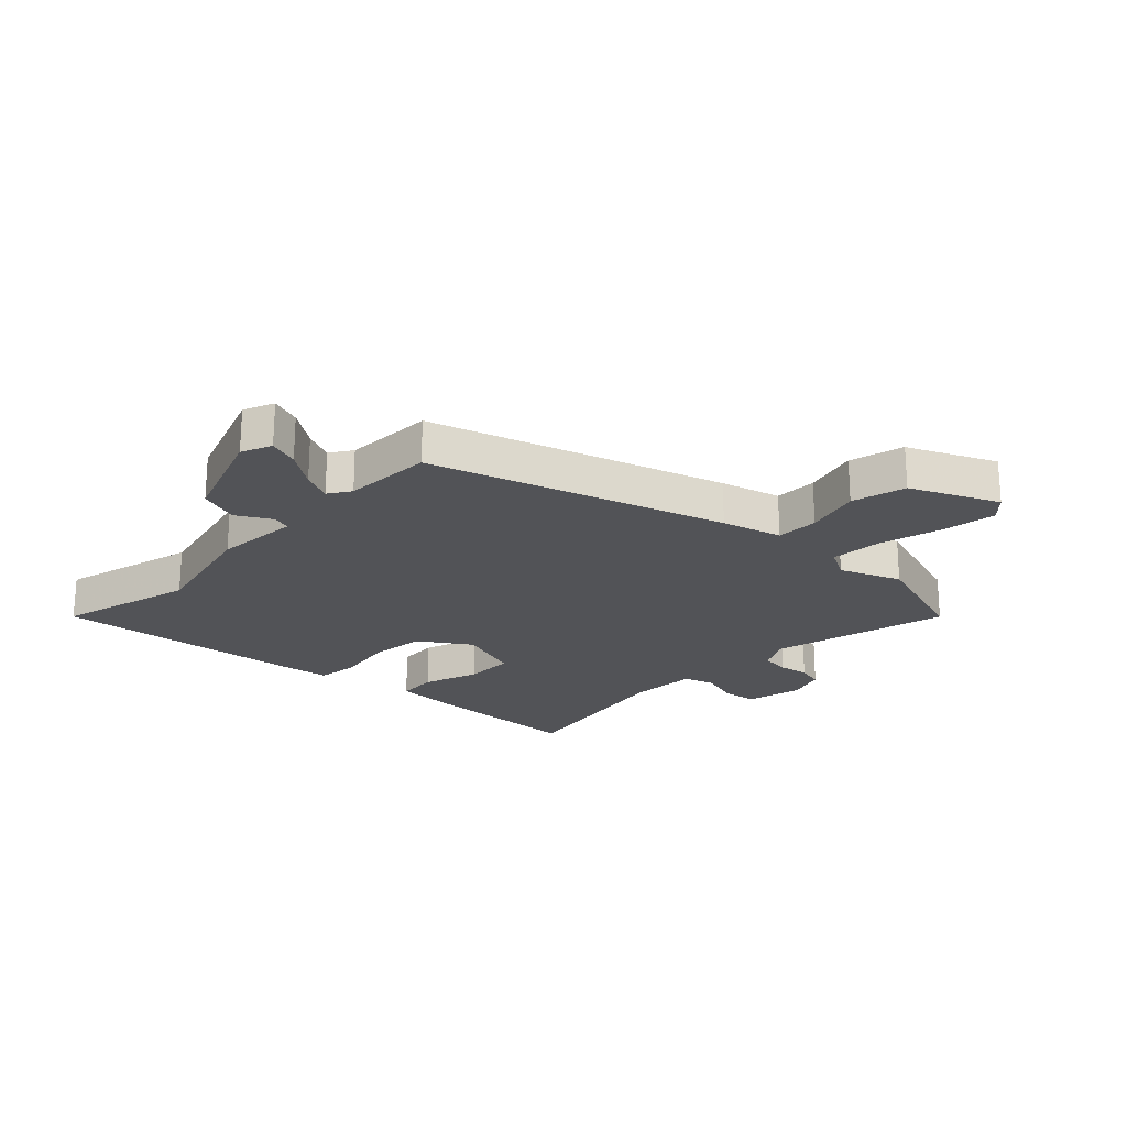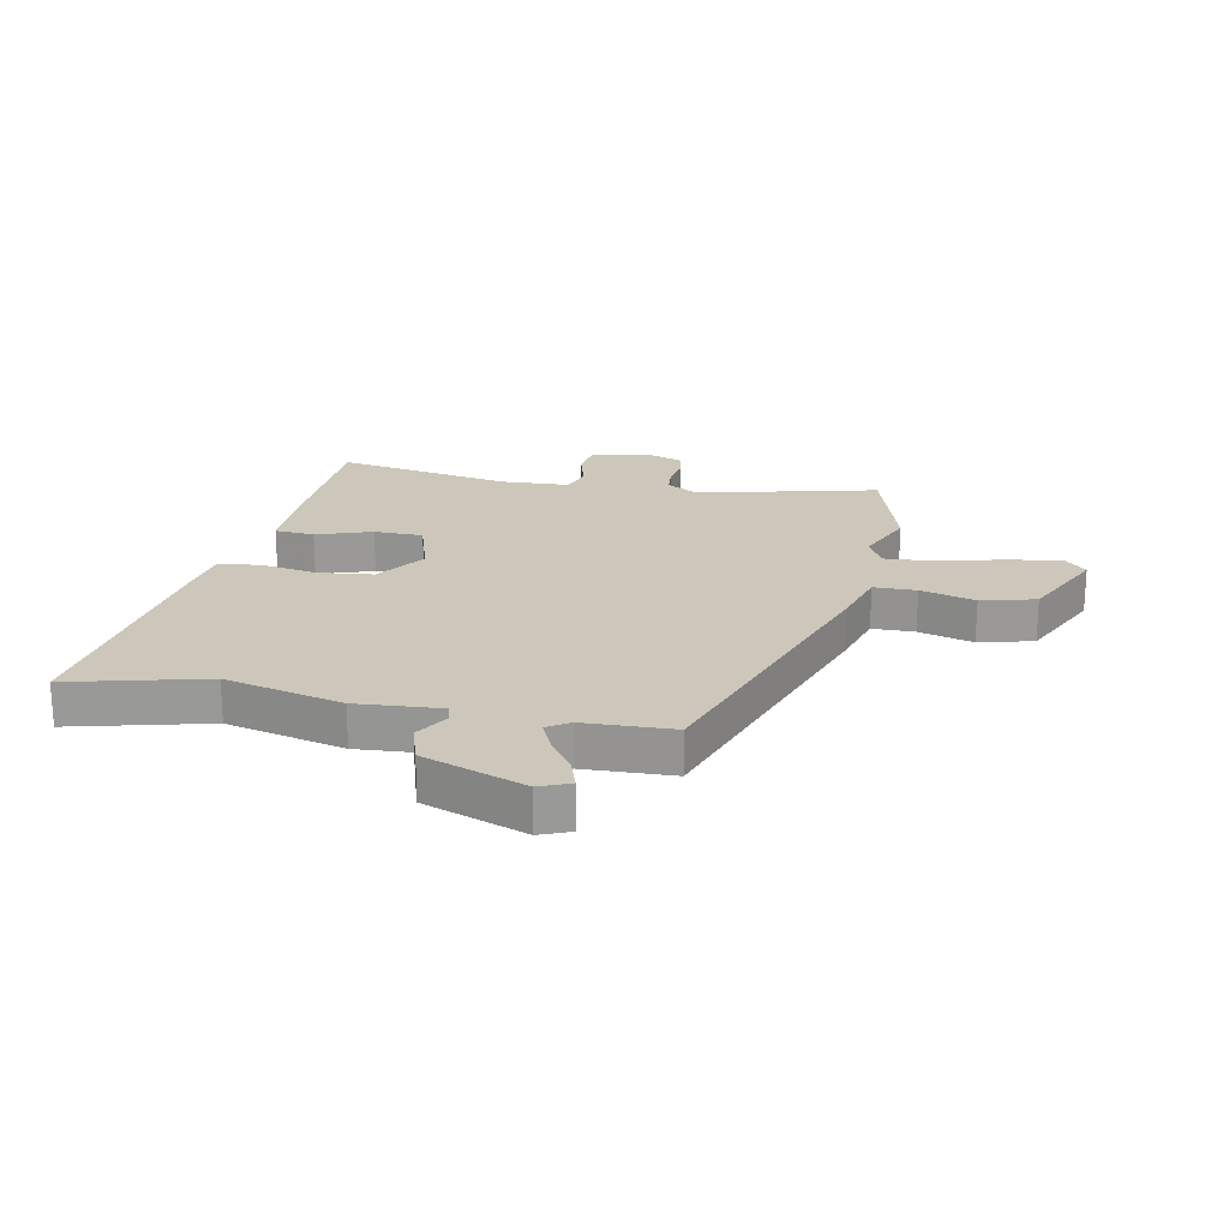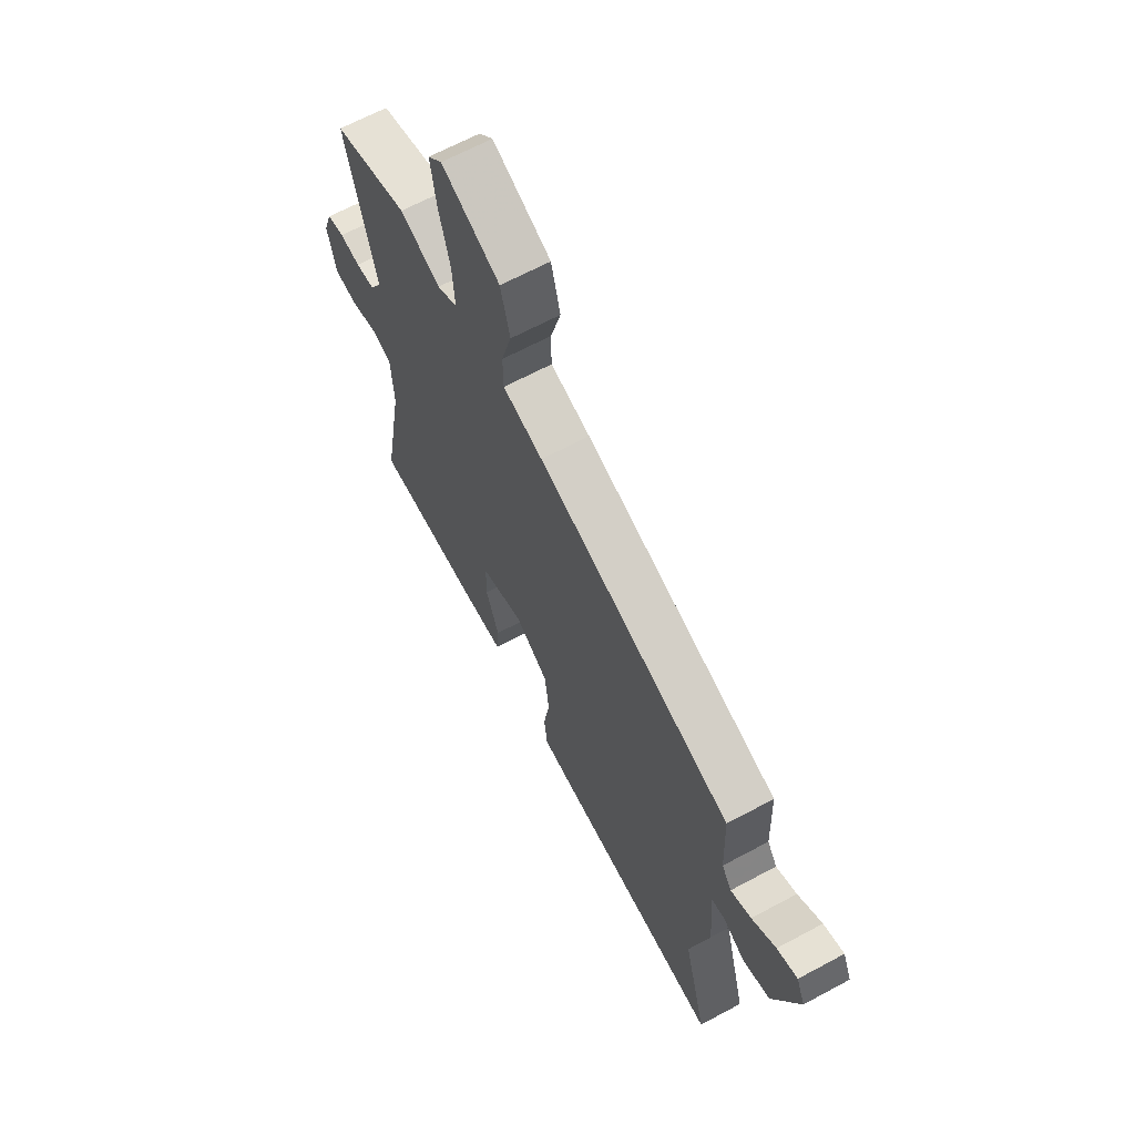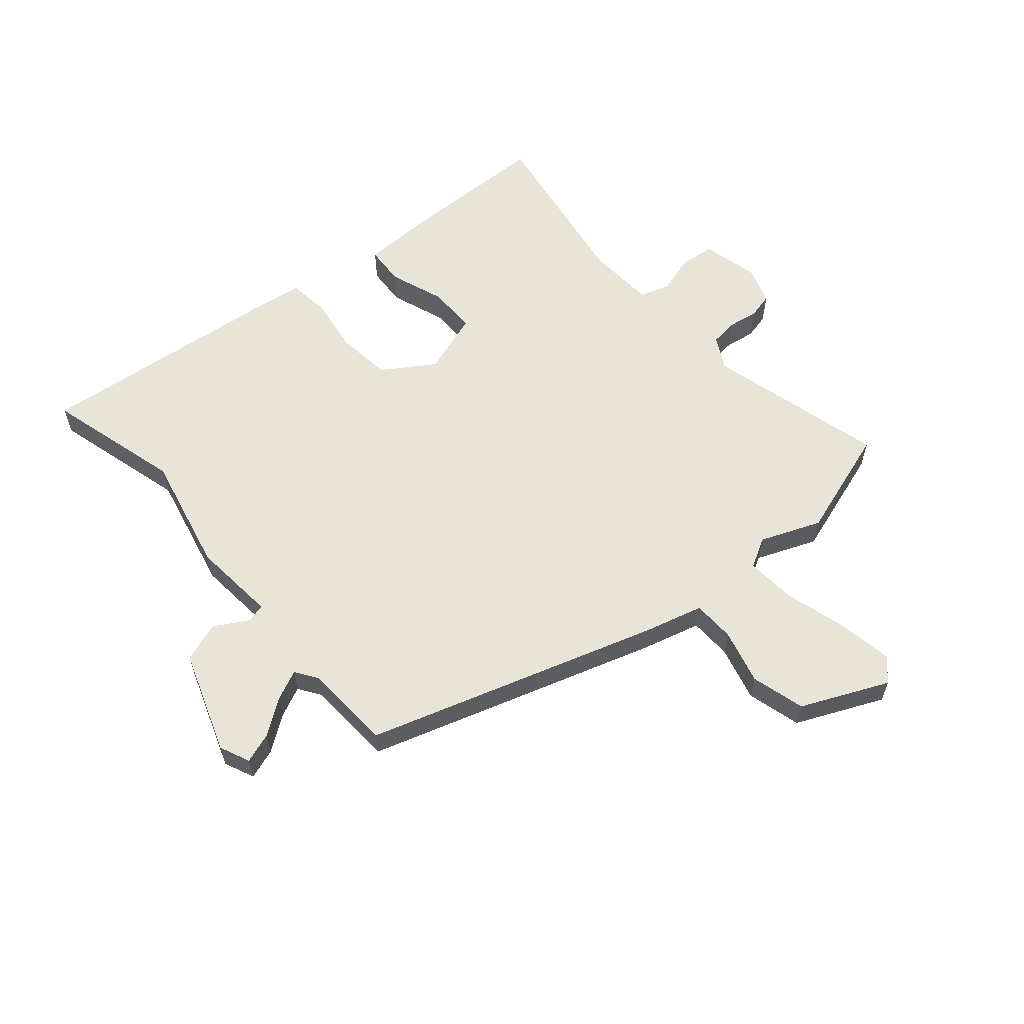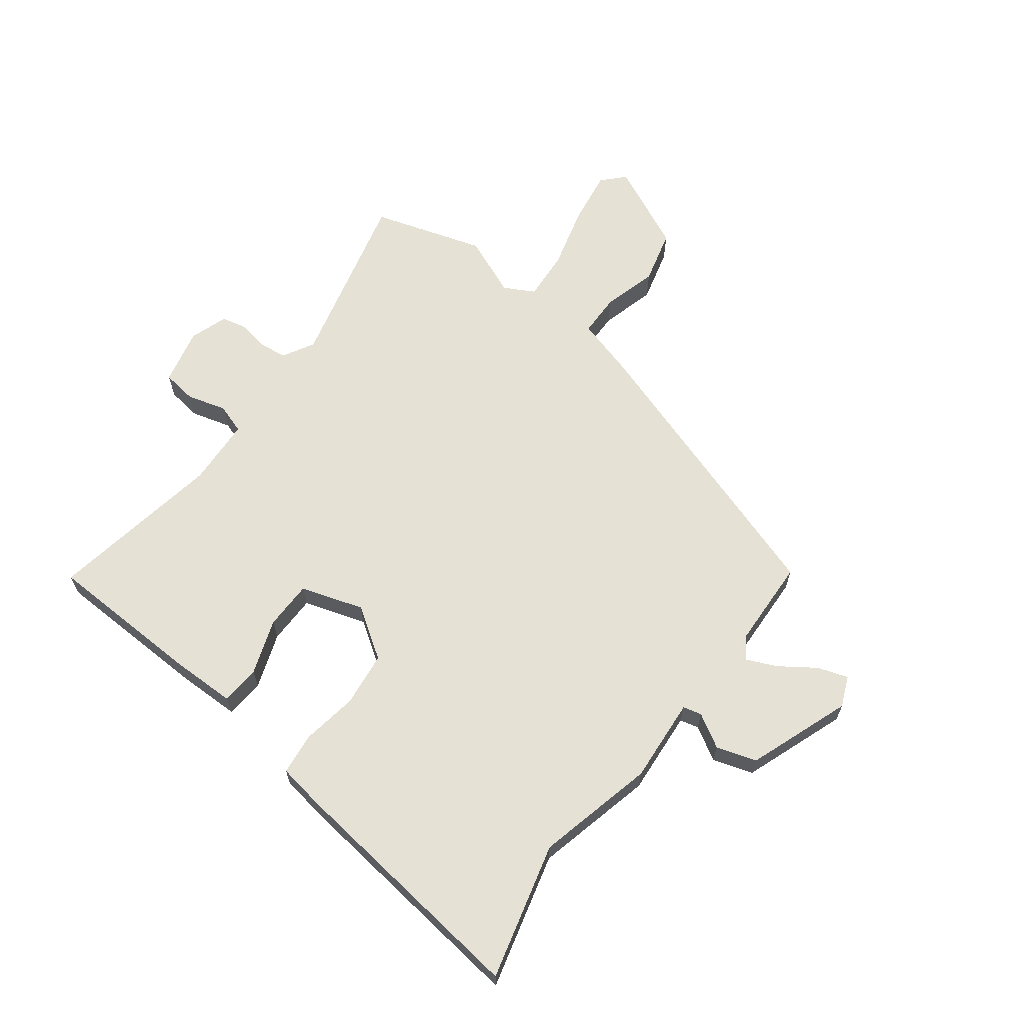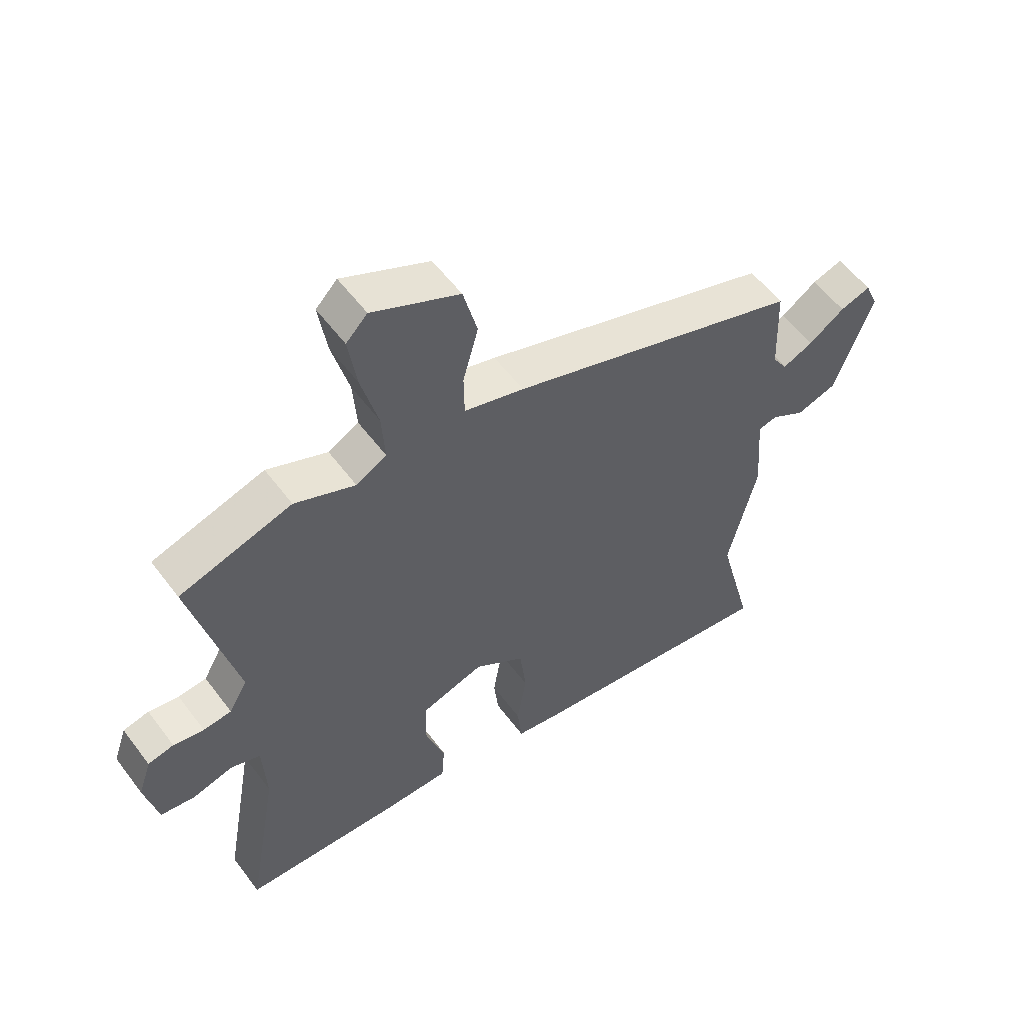
<metadata>
{"format":"obj","ext":"obj","renderer":"f3d","projection":"perspective","resolution":1024,"background":"white","views":[{"elev":-22.4,"azim":-44.3,"up":"+Y"},{"elev":21.4,"azim":-78.5,"up":"+Y"},{"elev":65.5,"azim":-118.4,"up":"+Z"},{"elev":59.8,"azim":-41.4,"up":"+Y"},{"elev":64.9,"azim":-143.0,"up":"+Y"},{"elev":55.9,"azim":143.8,"up":"+Z"}]}
</metadata>
<code>
v -0.507 0.07 0.326
v -0.01 0.07 0.49
v 0.092 0.07 0.519
v 0.093 0.07 0.592
v 0.067 0.07 0.686
v 0.091 0.07 0.779
v 0.239 0.07 0.848
v 0.275 0.07 0.811
v 0.261 0.07 0.718
v 0.232 0.07 0.609
v 0.226 0.07 0.522
v 0.278 0.07 0.494
v 0.381 0.07 0.537
v 0.572 0.07 0.478
v 0.496 0.07 0.171
v 0.527 0.07 0.116
v 0.575 0.07 0.111
v 0.627 0.07 0.12
v 0.671 0.07 0.11
v 0.693 0.07 0.045
v 0.671 0.07 -0.052
v 0.612 0.07 -0.06
v 0.544 0.07 -0.041
v 0.493 0.07 -0.058
v 0.487 0.07 -0.175
v 0.54 0.07 -0.476
v 0.272 0.07 -0.485
v 0.159 0.07 -0.484
v 0.154 0.07 -0.416
v 0.187 0.07 -0.321
v 0.186 0.07 -0.237
v 0.078 0.07 -0.203
v -0.008 0.07 -0.261
v -0.019 0.07 -0.355
v -0.003 0.07 -0.452
v -0.011 0.07 -0.524
v -0.091 0.07 -0.537
v -0.523 0.07 -0.59
v -0.463 0.07 -0.356
v -0.512 0.07 -0.153
v -0.501 0.07 -0.007
v -0.533 0.07 0.001
v -0.591 0.07 -0.033
v -0.66 0.07 -0.011
v -0.725 0.07 0.165
v -0.703 0.07 0.217
v -0.651 0.07 0.2
v -0.59 0.07 0.158
v -0.538 0.07 0.135
v -0.513 0.07 0.173
v -0.507 0 0.326
v -0.01 0 0.49
v 0.092 0 0.519
v 0.093 0 0.592
v 0.067 0 0.686
v 0.091 0 0.779
v 0.239 0 0.848
v 0.275 0 0.811
v 0.261 0 0.718
v 0.232 0 0.609
v 0.226 0 0.522
v 0.278 0 0.494
v 0.381 0 0.537
v 0.572 0 0.478
v 0.496 0 0.171
v 0.527 0 0.116
v 0.575 0 0.111
v 0.627 0 0.12
v 0.671 0 0.11
v 0.693 0 0.045
v 0.671 0 -0.052
v 0.612 0 -0.06
v 0.544 0 -0.041
v 0.493 0 -0.058
v 0.487 0 -0.175
v 0.54 0 -0.476
v 0.272 0 -0.485
v 0.159 0 -0.484
v 0.154 0 -0.416
v 0.187 0 -0.321
v 0.186 0 -0.237
v 0.078 0 -0.203
v -0.008 0 -0.261
v -0.019 0 -0.355
v -0.003 0 -0.452
v -0.011 0 -0.524
v -0.091 0 -0.537
v -0.523 0 -0.59
v -0.463 0 -0.356
v -0.512 0 -0.153
v -0.501 0 -0.007
v -0.533 0 0.001
v -0.591 0 -0.033
v -0.66 0 -0.011
v -0.725 0 0.165
v -0.703 0 0.217
v -0.651 0 0.2
v -0.59 0 0.158
v -0.538 0 0.135
v -0.513 0 0.173
f 46 47 48
f 45 46 48
f 44 45 48
f 43 44 48
f 42 43 48
f 41 42 48 49
f 39 40 41
f 37 38 39
f 36 37 39
f 35 36 39
f 34 35 39
f 33 34 39 41
f 41 49 50
f 33 41 50
f 32 33 50
f 28 29 30
f 27 28 30
f 26 27 30
f 25 26 30
f 24 25 30 31
f 21 22 23
f 20 21 23
f 19 20 23
f 18 19 23
f 17 18 23
f 16 17 23 24
f 1 2 3
f 50 1 3
f 32 50 3
f 31 32 3
f 24 31 3
f 16 24 3
f 15 16 3
f 8 9 10
f 7 8 10
f 6 7 10
f 5 6 10
f 4 5 10
f 4 10 11
f 3 4 11 12
f 12 13 14 15
f 3 12 15
f 98 97 96
f 98 96 95
f 98 95 94
f 98 94 93
f 98 93 92
f 99 98 92 91
f 91 90 89
f 89 88 87
f 89 87 86
f 89 86 85
f 89 85 84
f 91 89 84 83
f 100 99 91
f 100 91 83
f 100 83 82
f 80 79 78
f 80 78 77
f 80 77 76
f 80 76 75
f 81 80 75 74
f 73 72 71
f 73 71 70
f 73 70 69
f 73 69 68
f 73 68 67
f 74 73 67 66
f 53 52 51
f 53 51 100
f 53 100 82
f 53 82 81
f 53 81 74
f 53 74 66
f 53 66 65
f 60 59 58
f 60 58 57
f 60 57 56
f 60 56 55
f 60 55 54
f 61 60 54
f 62 61 54 53
f 65 64 63 62
f 65 62 53
f 1 51 52 2
f 2 52 53 3
f 3 53 54 4
f 4 54 55 5
f 5 55 56 6
f 6 56 57 7
f 7 57 58 8
f 8 58 59 9
f 9 59 60 10
f 10 60 61 11
f 11 61 62 12
f 12 62 63 13
f 13 63 64 14
f 14 64 65 15
f 15 65 66 16
f 16 66 67 17
f 17 67 68 18
f 18 68 69 19
f 19 69 70 20
f 20 70 71 21
f 21 71 72 22
f 22 72 73 23
f 23 73 74 24
f 24 74 75 25
f 25 75 76 26
f 26 76 77 27
f 27 77 78 28
f 28 78 79 29
f 29 79 80 30
f 30 80 81 31
f 31 81 82 32
f 32 82 83 33
f 33 83 84 34
f 34 84 85 35
f 35 85 86 36
f 36 86 87 37
f 37 87 88 38
f 38 88 89 39
f 39 89 90 40
f 40 90 91 41
f 41 91 92 42
f 42 92 93 43
f 43 93 94 44
f 44 94 95 45
f 45 95 96 46
f 46 96 97 47
f 47 97 98 48
f 48 98 99 49
f 49 99 100 50
f 50 100 51 1

</code>
